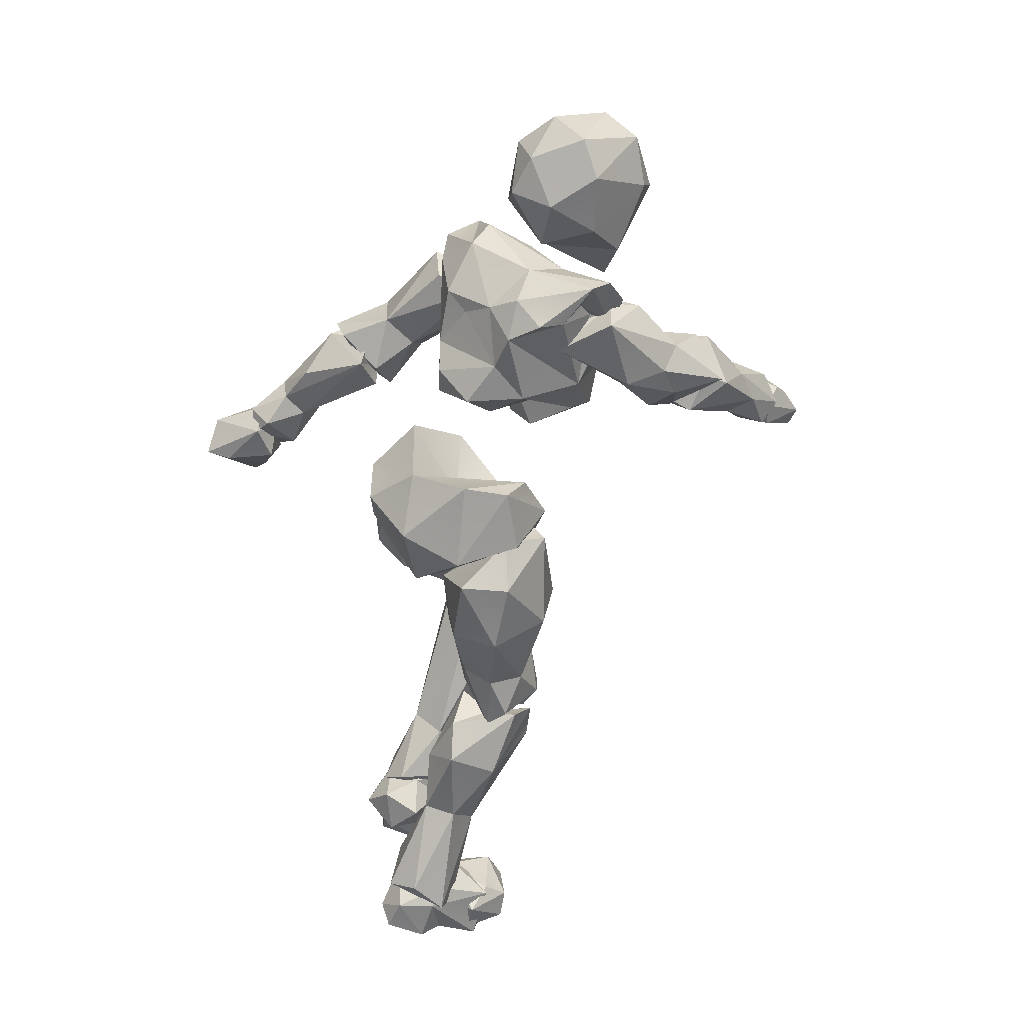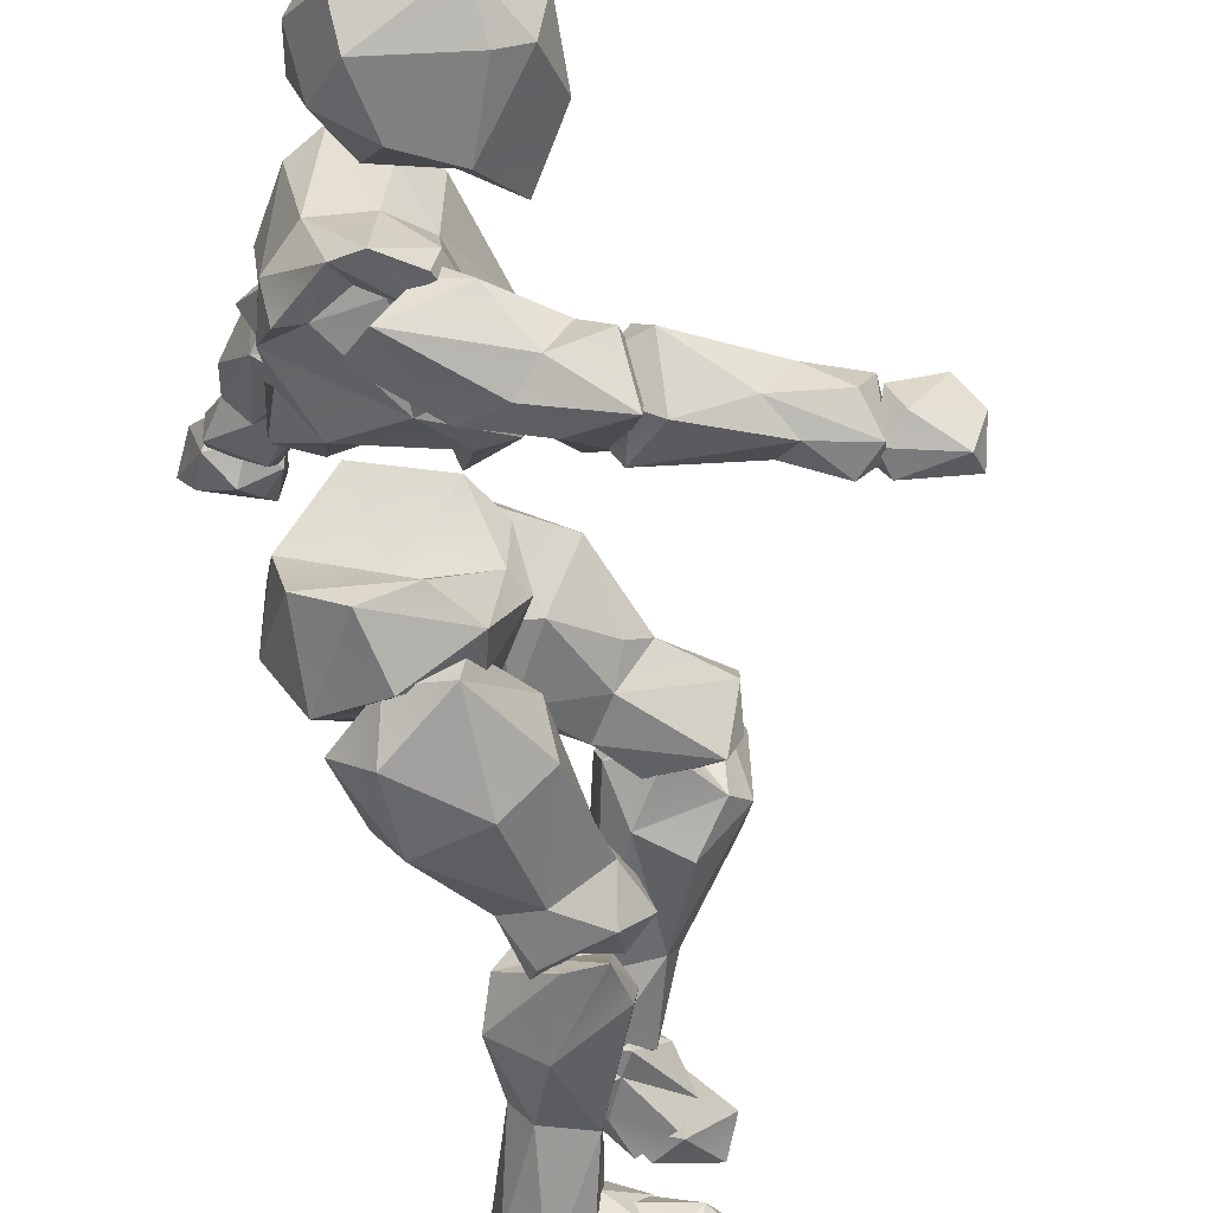
<metadata>
{"format":"obj","ext":"obj","renderer":"f3d","projection":"perspective","resolution":1024,"background":"white","views":[{"elev":29.6,"azim":139.3,"up":"+Y"},{"elev":-61.3,"azim":-159.5,"up":"+Z"}]}
</metadata>
<code>
o Beta_Surface
v 0.5461 0.926 0.4061
v 0.7976 1.024 0.3832
v 0.5029 0.9897 0.4028
v 0.5972 1.036 0.4886
v 0.7332 1.044 0.4572
v 0.6798 0.8483 0.3725
v 0.587 0.8337 0.3425
v 0.498 0.9283 0.3204
v 0.8102 0.9911 0.2611
v 0.6607 1.128 0.4104
v 0.7221 0.9046 0.3848
v 0.7606 0.953 0.4241
v 0.5364 1.06 0.4141
v 0.5131 0.9747 0.3141
v 0.642 1.012 0.3005
v 0.6453 0.9747 0.3821
v 0.5542 0.9225 0.1792
v 0.5721 1.064 0.1714
v 0.5261 0.9861 0.1626
v 0.6434 0.9674 0.1124
v 0.7232 1.101 0.1765
v 0.7569 0.9493 0.1587
v 0.7547 1.093 0.2984
v 0.7427 0.8438 0.3119
v 0.6504 1.079 0.1336
v 0.5675 0.8621 0.2707
v 0.718 0.886 0.2408
v 0.6481 0.9517 0.2302
v 0.3834 1.268 0.3436
v 0.5758 1.463 0.4166
v 0.4038 1.329 0.3877
v 0.4624 1.412 0.4288
v 0.4039 1.437 0.3561
v 0.4936 1.258 0.3793
v 0.4394 1.494 0.466
v 0.5371 1.497 0.4456
v 0.6487 1.337 0.3377
v 0.6176 1.437 0.2238
v 0.5642 1.519 0.3377
v 0.44 1.206 0.3761
v 0.4789 1.138 0.3255
v 0.4408 1.489 0.3067
v 0.4927 1.443 0.4083
v 0.6779 1.295 0.3042
v 0.6266 1.41 0.2846
v 0.4148 1.419 0.2257
v 0.588 1.297 0.3952
v 0.5849 1.255 0.3369
v 0.5639 1.274 0.3626
v 0.4742 1.451 0.4655
v 0.5061 1.536 0.3557
v 0.5071 1.298 0.4257
v 0.673 1.247 0.3131
v 0.6313 1.439 0.331
v 0.4062 1.191 0.1669
v 0.411 1.155 0.2769
v 0.6035 1.27 0.143
v 0.5958 1.429 0.1043
v 0.46 1.197 0.1619
v 0.5283 1.247 0.1595
v 0.3808 1.263 0.1733
v 0.495 1.28 0.1053
v 0.4093 1.443 0.0758
v 0.4575 1.494 0.06234
v 0.5022 1.495 0.0613
v 0.5396 1.5 0.1986
v 0.5996 1.465 0.1644
v 0.4978 1.142 0.2416
v 0.3998 1.441 0.1338
v 0.4571 1.48 0.194
v 0.4954 1.447 0.101
v 0.5521 1.429 0.08615
v 0.4394 1.404 0.08248
v 0.4684 1.42 0.1049
v 0.6807 1.26 0.2171
v 0.6263 1.223 0.2143
v 0.5089 1.215 0.2742
v 0.5648 1.239 0.2234
v 0.6308 1.397 0.1536
v 0.6396 1.334 0.1837
v 0.2571 1.494 0.3145
v 0.485 1.693 0.2578
v 0.3085 1.429 0.2874
v 0.2484 1.639 0.332
v 0.4484 1.697 0.3358
v 0.5113 1.623 0.283
v 0.3037 1.593 0.3627
v 0.3662 1.524 0.3528
v 0.3621 1.691 0.3625
v 0.466 1.581 0.346
v 0.4137 1.49 0.2967
v 0.3104 1.42 0.2347
v 0.231 1.507 0.252
v 0.2341 1.597 0.1911
v 0.2098 1.623 0.2746
v 0.2714 1.703 0.1934
v 0.2817 1.734 0.2712
v 0.4092 1.753 0.2761
v 0.4153 1.732 0.1861
v 0.4864 1.611 0.1996
v 0.4672 1.519 0.246
v 0.343 1.499 0.1639
v 0.2776 1.615 0.1628
v 0.418 1.559 0.1517
v 0.42 1.668 0.1446
v 0.5188 0.6966 0.5005
v 0.5004 0.884 0.3428
v 0.6873 0.8251 0.5085
v 0.6108 0.9463 0.5503
v 0.3524 0.5977 0.4383
v 0.4018 0.6106 0.4807
v 0.337 0.6544 0.4965
v 0.4361 0.7927 0.4035
v 0.4436 0.9126 0.4683
v 0.5182 1.003 0.4239
v 0.5962 1.027 0.5037
v 0.5346 0.9036 0.5476
v 0.7134 0.9377 0.456
v 0.7058 0.9612 0.4989
v 0.6862 0.7999 0.4257
v 0.6659 0.8506 0.3702
v 0.5776 0.7891 0.3357
v 0.4566 0.5549 0.4834
v 0.5509 0.9023 0.3356
v 0.6017 1.02 0.4506
v 0.4519 0.6423 0.537
v 0.4678 0.7324 0.5104
v 0.546 0.6939 0.4528
v 0.5026 0.579 0.4813
v 0.4775 0.6197 0.3758
v 0.5184 0.6858 0.3769
v 0.4673 0.7433 0.3749
v 0.4068 0.7657 0.4363
v 0.3683 0.6219 0.3531
v 0.3273 0.6841 0.4226
v 0.427 0.5965 0.4028
v 0.7126 0.07728 0.502
v 0.7812 0.2146 0.4575
v 0.738 0.2225 0.3418
v 0.7719 0.1726 0.389
v 0.7717 0.2563 0.4016
v 0.6993 0.2688 0.3863
v 0.6545 0.1351 0.5312
v 0.6528 0.219 0.3693
v 0.6348 0.2745 0.4058
v 0.641 0.2251 0.4876
v 0.626 0.2536 0.3676
v 0.7137 0.2269 0.4884
v 0.7056 0.2626 0.4695
v 0.7455 0.1445 0.4501
v 0.6926 0.1603 0.3723
v 0.6565 0.06262 0.4614
v 0.6184 0.1114 0.5168
v 0.5803 0.1285 0.4053
v 0.6807 0.09474 0.3676
v 0.6126 0.1217 0.3621
v 0.5901 0.2019 0.4404
v 0.6514 0.1367 0.5215
v 0.6093 0.1052 0.3626
v 0.5432 0.08092 0.4223
v 0.5824 0.01971 0.407
v 0.5813 0.05713 0.5006
v 0.5879 0.1714 0.4235
v 0.6938 0.1063 0.5126
v 0.6935 0.07295 0.4737
v 0.6641 0.07672 0.3728
v 0.6306 0.03327 0.4897
v 0.6882 0.133 0.3894
v 0.368 0.5213 0.4128
v 0.4112 0.4439 0.4812
v 0.4907 0.5837 0.5329
v 0.3605 0.5536 0.5273
v 0.4115 0.6445 0.5397
v 0.5381 0.6262 0.4687
v 0.5126 0.5633 0.3586
v 0.5403 0.3573 0.3928
v 0.4364 0.644 0.3765
v 0.4524 0.5 0.3495
v 0.6569 0.2736 0.3633
v 0.6845 0.2344 0.3989
v 0.6025 0.2246 0.398
v 0.3726 0.6282 0.4875
v 0.6593 0.2406 0.521
v 0.6421 0.3834 0.4555
v 0.728 0.2813 0.4039
v 0.6323 0.3688 0.3865
v 0.6341 0.1965 0.4853
v 0.5307 0.3353 0.4383
v 0.7353 0.2561 0.4533
v 0.4355 0.6376 0.4596
v 0.3881 0.5598 0.3786
v 0.5198 0.6446 0.4046
v 0.5877 0.3673 0.481
v 0.6263 1.283 0.5978
v 0.7026 1.243 0.4762
v 0.5627 1.466 0.4499
v 0.4591 1.371 0.4159
v 0.485 1.382 0.4769
v 0.6103 1.335 0.5541
v 0.5645 1.415 0.3361
v 0.5166 1.436 0.3554
v 0.6282 1.287 0.4521
v 0.5872 1.264 0.476
v 0.5195 1.373 0.3401
v 0.6397 1.18 0.514
v 0.7329 1.303 0.5412
v 0.7028 1.299 0.6035
v 0.6155 1.223 0.5699
v 0.6682 1.338 0.4817
v 0.575 1.285 0.5296
v 0.5983 1.441 0.4003
v 0.5174 1.416 0.4742
v 0.69 1.229 0.5407
v 0.8641 1.125 0.6893
v 0.807 1.028 0.6912
v 0.7264 1.129 0.6637
v 0.7938 1.124 0.6082
v 0.6519 1.17 0.567
v 0.624 1.205 0.6108
v 0.6215 1.24 0.5608
v 0.7037 1.283 0.5046
v 0.729 1.257 0.491
v 0.7262 1.288 0.5916
v 0.6912 1.199 0.4955
v 0.805 1.054 0.6318
v 0.8732 1.083 0.6718
v 0.6786 1.275 0.5547
v 0.6454 1.284 0.6018
v 0.7898 1.169 0.6749
v 0.6536 1.239 0.6385
v 0.7953 1.221 0.5904
v 0.8666 1.114 0.6324
v 0.8205 1.162 0.6301
v 0.7313 1.125 0.6249
v 0.757 1.064 0.677
v 0.8049 1.109 0.7223
v 0.6621 1.224 0.5211
v 0.8392 0.962 0.7323
v 0.8796 1.094 0.6517
v 0.787 1.053 0.7182
v 0.8205 1.102 0.732
v 0.8253 1.081 0.6648
v 0.8022 1.021 0.6875
v 0.8073 1.003 0.7307
v 0.8418 0.9921 0.6886
v 0.8165 0.988 0.7496
v 0.819 1.032 0.756
v 0.8313 1.017 0.7639
v 0.909 1.089 0.7554
v 0.948 1.034 0.7388
v 0.8453 1.125 0.6863
v 0.9216 1.026 0.7023
v 0.856 1.034 0.6428
v 0.8761 1.034 0.7818
v 0.4189 1.356 0.1669
v 0.4313 1.439 0.1389
v 0.3231 1.342 0.01395
v 0.4814 1.425 0.03129
v 0.3696 1.308 -0.00261
v 0.3661 1.418 0.07547
v 0.4009 1.261 0.08802
v 0.3573 1.293 0.1221
v 0.2904 1.337 0.08562
v 0.335 1.195 0.07099
v 0.3382 1.252 -0.002745
v 0.494 1.387 0.1692
v 0.442 1.293 0.02243
v 0.5453 1.367 0.1064
v 0.427 1.434 0.09006
v 0.2437 1.334 0.03851
v 0.2574 1.245 0.1179
v 0.296 1.198 0.04198
v 0.2434 1.264 -0.03797
v 0.2403 1.252 0.07566
v 0.1057 1.161 0.000834
v 0.03526 1.181 0.03833
v 0.08901 1.211 0.08195
v 0.2456 1.248 0.1152
v 0.1297 1.22 0.01566
v 0.274 1.181 0.07449
v 0.02515 1.126 0.008226
v 0.086 1.092 0.05869
v 0.01804 1.159 0.1056
v 0.2387 1.307 0.09516
v 0.2082 1.319 0.04163
v 0.2217 1.246 -0.0301
v 0.2879 1.195 0.003747
v 0.03538 1.091 0.03807
v 0.06969 1.094 0.006141
v 0.02342 1.118 0.1183
v 0.2653 1.31 0.04093
v 0.1432 1.134 0.03519
v 0.1155 1.176 0.1029
v 0.1234 1.203 0.1033
v 0.2566 1.263 -0.006717
v 0.3102 1.214 0.05201
v 0.2766 1.233 0.07782
v -0.05376 1.12 0.1318
v -0.005132 1.14 0.03577
v -0.05802 1.038 0.04211
v 0.01362 1.152 0.0906
v -0.05485 1.077 0.0206
v 0.038 1.118 0.01959
v -0.02088 1.043 0.05852
v 0.03393 1.074 0.02193
v 0.0588 1.083 0.07858
v 0.02299 1.099 0.1213
v -0.08026 1.09 0.07984
v -0.03391 1.086 0.1406
v 0.6689 -0.01548 0.2069
v 0.8256 0.007476 0.2191
v 0.6511 0.06056 0.2318
v 0.8779 0.03353 0.2679
v 0.7085 -0.02792 0.184
v 0.6649 0.07097 0.3159
v 0.861 0.09 0.2491
v 0.7823 0.1207 0.2106
v 0.7814 0.0105 0.2149
v 0.8064 0.08606 0.2037
v 0.7633 0.003508 0.2607
v 0.8637 0.05754 0.3083
v 0.8276 0.01909 0.3336
v 0.739 0.08525 0.3238
v 0.6656 0.005032 0.2923
v 0.8019 0.1412 0.3162
v 0.7549 0.03981 0.3064
v 0.7068 -0.008798 0.3177
v 0.759 0.1297 0.3377
v 0.7135 0.1359 0.2692
v 0.6719 0.06296 0.1822
v 0.638 -0.01158 0.1745
v 0.6712 -0.03472 0.2195
v 0.5772 0.001158 0.3028
v 0.6248 0.0418 0.1758
v 0.7316 0.02953 0.2815
v 0.6906 0.07654 0.3224
v 0.703 0.1015 0.2794
v 0.5953 0.07177 0.2673
v 0.6661 0.07264 0.1907
v 0.718 0.04473 0.1757
v 0.7186 -0.01235 0.1922
v 0.6911 -0.0185 0.3193
v 0.569 0.02002 0.2558
v 0.6703 0.2396 0.2785
v 0.5551 0.4412 0.1839
v 0.5785 0.4525 0.2897
v 0.5557 0.4219 0.244
v 0.7462 0.4493 0.2033
v 0.7404 0.4159 0.2858
v 0.7706 0.307 0.2624
v 0.7125 0.5099 0.2376
v 0.6587 0.4307 0.3155
v 0.6417 0.5348 0.2876
v 0.8609 0.1331 0.2785
v 0.7475 0.06758 0.2125
v 0.8408 0.1448 0.2191
v 0.7375 0.2973 0.2113
v 0.6699 0.2455 0.2323
v 0.7826 0.1574 0.341
v 0.6914 0.2917 0.3028
v 0.7189 0.103 0.3074
v 0.8367 0.1079 0.2983
v 0.637 0.5194 0.2114
v 0.5574 0.5149 0.1684
v 0.6136 0.5306 0.1533
v 0.6733 0.41 0.1554
v 0.7983 0.09264 0.1815
v 0.5918 0.8518 0.296
v 0.5294 0.6243 0.2699
v 0.758 0.9029 0.1482
v 0.6734 0.6257 0.2447
v 0.5122 0.8 0.1521
v 0.5199 0.8387 0.2523
v 0.593 0.7858 0.08944
v 0.6919 0.8986 0.08421
v 0.5691 0.9607 0.115
v 0.7105 0.7675 0.1026
v 0.7549 0.7764 0.1793
v 0.6718 0.7328 0.2979
v 0.6006 0.6221 0.298
v 0.66 0.5113 0.1885
v 0.5916 0.5277 0.1899
v 0.5451 0.4978 0.207
v 0.5784 0.5266 0.3183
v 0.6259 0.5365 0.2626
v 0.5589 0.9638 0.1715
v 0.6567 0.9754 0.1313
v 0.702 0.8526 0.2743
v 0.5111 0.6181 0.2186
v 0.5967 0.6194 0.1539
v 0.6622 0.6206 0.1745
v 0.645 0.5693 0.2795
v 0.5697 0.489 0.2839
v 0.5099 0.5492 0.2815
v 0.4923 0.5295 0.2217
v 0.6389 0.5434 0.155
v 0.5356 0.5488 0.1736
f 4 12 5
f 1 7 6
f 7 3 8
f 23 2 9
f 4 13 3
f 10 4 5
f 9 2 12
f 3 1 4
f 7 1 3
f 11 6 12
f 24 12 6
f 9 12 24
f 14 13 15
f 13 10 15
f 10 23 15
f 1 6 16
f 6 11 16
f 11 12 16
f 12 1 16
f 19 14 18
f 19 20 17
f 26 27 24
f 20 19 25
f 8 26 7
f 22 21 9
f 21 23 9
f 24 22 9
f 18 23 21
f 14 15 18
f 18 15 23
f 20 28 17
f 17 28 26
f 26 28 27
f 27 28 20
f 56 40 29
f 40 56 41
f 31 33 29
f 51 42 33
f 37 47 53
f 53 44 37
f 43 30 36
f 54 39 30
f 31 52 32
f 77 40 41
f 49 77 48
f 35 32 50
f 54 45 38
f 53 48 76
f 53 75 44
f 76 75 53
f 57 76 60
f 59 62 57
f 65 67 58
f 73 65 71
f 67 38 79
f 58 67 79
f 65 64 66
f 41 56 68
f 61 29 46
f 56 29 61
f 70 51 66
f 51 70 42
f 72 71 65
f 72 62 74
f 72 74 71
f 78 48 77
f 65 58 72
f 64 70 66
f 59 68 55
f 60 59 57
f 61 63 62
f 38 67 66
f 80 38 45
f 48 78 76
f 83 93 92
f 87 84 81
f 89 98 97
f 85 82 98
f 91 101 90
f 90 89 88
f 84 97 95
f 91 83 92
f 97 99 96
f 98 82 99
f 82 100 99
f 86 100 82
f 91 92 102
f 104 102 103
f 94 102 92
f 93 94 92
f 102 104 101
f 114 107 113
f 115 114 116
f 107 114 115
f 108 109 117
f 118 119 108
f 116 117 109
f 109 119 116
f 128 108 106
f 122 120 131
f 120 121 118
f 124 122 107
f 122 124 121
f 123 136 130
f 110 111 112
f 136 110 134
f 125 118 115
f 126 127 112
f 129 126 123
f 123 126 111
f 129 128 106
f 128 129 131
f 131 129 130
f 130 129 123
f 120 128 131
f 130 134 131
f 134 132 131
f 113 132 133
f 113 133 114
f 112 135 134
f 126 129 106
f 134 130 136
f 157 146 145
f 147 145 142
f 145 149 142
f 149 141 142
f 143 149 146
f 138 148 150
f 141 140 139
f 138 140 141
f 144 139 151
f 142 144 147
f 144 142 139
f 152 156 155
f 137 152 155
f 153 154 152
f 138 141 149
f 153 137 143
f 152 137 153
f 137 155 150
f 150 155 151
f 156 151 155
f 147 154 157
f 163 162 158
f 167 164 162
f 165 161 166
f 161 159 166
f 167 162 161
f 158 164 168
f 176 188 170
f 170 169 176
f 170 193 172
f 172 169 170
f 184 171 193
f 193 171 172
f 184 186 192
f 175 192 186
f 177 192 175
f 175 176 178
f 178 176 169
f 180 181 179
f 189 187 180
f 190 191 182
f 190 177 191
f 183 184 193
f 193 188 183
f 170 188 193
f 185 184 189
f 184 185 186
f 186 179 176
f 176 181 188
f 185 189 180
f 180 187 181
f 173 190 182
f 184 174 171
f 174 192 190
f 197 198 212
f 196 211 201
f 206 207 213
f 194 199 210
f 194 207 199
f 209 207 206
f 202 195 205
f 202 205 203
f 205 208 210
f 210 208 194
f 196 209 211
f 200 209 202
f 198 199 212
f 197 210 198
f 204 203 197
f 200 202 204
f 197 212 201
f 201 212 196
f 204 201 200
f 197 201 204
f 213 205 195
f 208 205 213
f 207 208 213
f 218 234 216
f 237 218 220
f 223 230 229
f 228 230 223
f 229 231 223
f 223 231 222
f 217 222 233
f 234 218 217
f 224 217 218
f 232 226 225
f 225 226 215
f 237 224 218
f 221 227 223
f 223 227 228
f 224 237 222
f 229 236 214
f 233 231 229
f 214 233 229
f 232 233 214
f 225 217 232
f 215 235 225
f 236 235 215
f 236 216 235
f 240 244 247
f 245 238 243
f 248 246 238
f 244 238 246
f 243 240 242
f 254 247 248
f 249 241 254
f 239 252 253
f 239 253 242
f 245 253 252
f 245 252 238
f 243 253 245
f 250 238 252
f 238 254 248
f 251 239 242
f 256 260 263
f 269 258 260
f 258 267 259
f 268 266 261
f 268 256 266
f 257 263 260
f 265 273 259
f 259 273 257
f 270 271 263
f 262 264 261
f 261 264 265
f 264 272 265
f 255 261 266
f 260 256 269
f 258 269 268
f 265 272 273
f 273 272 274
f 294 284 277
f 297 278 280
f 277 285 279
f 286 279 285
f 279 286 275
f 292 280 294
f 289 288 281
f 284 291 285
f 276 279 281
f 281 275 289
f 289 275 292
f 292 282 289
f 282 293 290
f 282 292 293
f 290 293 283
f 277 283 294
f 296 287 295
f 291 297 295
f 297 296 295
f 288 283 281
f 298 309 301
f 301 299 298
f 302 299 303
f 305 306 304
f 304 307 309
f 307 304 306
f 309 300 304
f 298 308 309
f 303 306 305
f 319 311 318
f 313 311 316
f 311 320 318
f 320 322 326
f 321 322 313
f 313 322 311
f 326 322 323
f 325 323 322
f 310 324 312
f 310 312 330
f 312 324 315
f 313 316 321
f 322 321 325
f 330 314 310
f 314 319 318
f 318 327 314
f 323 315 327
f 328 315 323
f 312 329 330
f 339 337 340
f 339 338 337
f 336 337 338
f 332 331 341
f 342 332 341
f 338 333 336
f 336 333 342
f 331 343 334
f 343 333 338
f 338 334 343
f 335 337 336
f 342 341 335
f 344 360 347
f 345 347 364
f 348 357 366
f 348 349 350
f 349 360 350
f 349 351 353
f 363 346 353
f 365 363 351
f 367 355 358
f 357 350 356
f 350 359 354
f 360 344 361
f 358 361 344
f 361 355 362
f 356 354 367
f 364 346 363
f 357 348 350
f 358 357 367
f 362 355 367
f 354 362 367
f 372 373 376
f 374 375 377
f 387 375 376
f 377 378 391
f 378 379 371
f 388 378 370
f 369 380 373
f 368 379 388
f 384 385 392
f 393 385 384
f 388 386 368
f 376 386 387
f 383 397 382
f 381 382 396
f 390 374 377
f 392 371 379
f 379 380 392
f 392 380 384
f 384 394 393
f 383 395 397
f 383 393 395
f 389 369 372
f 396 391 381
f 371 392 381
f 385 382 381
f 14 3 13
f 7 24 6
f 12 2 5
f 10 13 4
f 17 8 19
f 4 1 12
f 8 3 14
f 21 25 18
f 7 26 24
f 19 18 25
f 22 27 20
f 25 22 20
f 64 73 63
f 24 27 22
f 19 8 14
f 42 46 33
f 49 47 34
f 40 31 29
f 35 33 31
f 36 39 35
f 30 39 36
f 51 35 39
f 52 31 40
f 35 51 33
f 52 47 43
f 30 43 47
f 32 52 43
f 38 66 39
f 39 66 51
f 46 29 33
f 53 47 48
f 48 47 49
f 77 41 68
f 49 34 77
f 40 77 34
f 47 37 30
f 50 32 43
f 36 50 43
f 52 40 34
f 47 52 34
f 32 35 31
f 36 35 50
f 54 30 37
f 39 54 38
f 37 45 54
f 80 45 37
f 80 37 44
f 76 57 75
f 59 55 62
f 61 55 56
f 73 62 63
f 67 65 66
f 68 56 55
f 62 55 61
f 69 61 46
f 69 63 61
f 69 64 63
f 69 70 64
f 42 70 46
f 57 80 75
f 46 70 69
f 74 62 73
f 79 57 62
f 72 79 62
f 79 72 58
f 68 59 77
f 60 78 77
f 60 77 59
f 76 78 60
f 74 73 71
f 132 135 133
f 57 79 80
f 79 38 80
f 75 80 44
f 81 84 95
f 93 81 95
f 84 89 97
f 89 85 98
f 85 86 82
f 90 101 86
f 90 85 89
f 87 88 89
f 88 87 81
f 88 81 83
f 83 81 93
f 89 84 87
f 88 83 91
f 85 90 86
f 90 88 91
f 96 95 97
f 94 93 95
f 97 98 99
f 99 100 105
f 100 101 104
f 86 101 100
f 91 102 101
f 103 102 94
f 103 105 104
f 103 94 96
f 94 95 96
f 105 103 96
f 105 96 99
f 100 104 105
f 127 117 114
f 125 115 116
f 116 114 117
f 124 107 115
f 106 108 117
f 109 108 119
f 108 128 120
f 122 121 120
f 108 120 118
f 132 122 131
f 113 107 132
f 132 107 122
f 123 111 136
f 110 136 111
f 124 115 118
f 116 119 125
f 119 118 125
f 121 124 118
f 111 126 112
f 106 127 126
f 117 127 106
f 191 175 178
f 112 127 133
f 112 133 135
f 110 112 134
f 114 133 127
f 157 145 147
f 149 145 146
f 143 148 149
f 138 149 148
f 150 151 140
f 150 140 138
f 139 140 151
f 156 152 154
f 139 142 141
f 150 148 137
f 148 143 137
f 146 153 143
f 144 151 156
f 156 154 144
f 147 144 154
f 154 153 157
f 157 153 146
f 163 160 162
f 162 164 158
f 167 165 164
f 167 161 165
f 168 165 166
f 168 166 159
f 160 159 161
f 163 168 159
f 163 159 160
f 160 161 162
f 163 158 168
f 165 168 164
f 173 171 174
f 171 173 172
f 174 184 192
f 191 178 169
f 244 243 238
f 169 172 182
f 173 174 190
f 183 188 187
f 183 189 184
f 186 185 179
f 175 186 176
f 181 176 179
f 181 187 188
f 185 180 179
f 182 172 173
f 182 191 169
f 192 177 190
f 183 187 189
f 198 210 199
f 201 211 200
f 195 206 213
f 204 202 203
f 202 209 195
f 210 203 205
f 197 203 210
f 209 196 199
f 212 199 196
f 209 199 207
f 209 206 195
f 200 211 209
f 208 207 194
f 230 219 216
f 219 218 216
f 219 220 218
f 219 230 228
f 233 222 231
f 221 223 222
f 222 217 224
f 232 214 226
f 236 226 214
f 237 227 221
f 236 229 216
f 230 216 229
f 232 217 233
f 225 234 217
f 225 235 234
f 216 234 235
f 228 220 219
f 222 237 221
f 237 220 227
f 227 220 228
f 236 215 226
f 272 271 274
f 240 247 241
f 242 240 241
f 254 241 247
f 251 242 241
f 251 241 249
f 251 249 239
f 249 250 239
f 252 239 250
f 243 242 253
f 5 23 10
f 250 249 254
f 250 254 238
f 255 256 263
f 258 257 260
f 259 257 258
f 268 261 267
f 261 255 262
f 271 270 274
f 257 273 270
f 267 265 259
f 271 264 262
f 263 271 262
f 263 262 255
f 261 265 267
f 257 270 263
f 258 268 267
f 256 255 266
f 256 268 269
f 270 273 274
f 295 285 291
f 280 278 294
f 277 284 285
f 294 278 284
f 292 275 287
f 287 286 295
f 286 287 275
f 292 287 280
f 287 296 280
f 289 282 288
f 290 283 288
f 280 296 297
f 278 297 291
f 310 327 324
f 277 279 276
f 281 279 275
f 293 292 294
f 276 283 277
f 293 294 283
f 278 291 284
f 290 288 282
f 281 283 276
f 307 301 309
f 307 303 301
f 298 299 308
f 302 308 299
f 303 299 301
f 303 305 302
f 302 305 300
f 304 300 305
f 309 308 300
f 300 308 302
f 307 306 303
f 328 325 329
f 329 325 317
f 316 317 325
f 311 319 316
f 316 319 317
f 311 322 320
f 325 328 323
f 358 347 345
f 325 321 316
f 317 319 330
f 330 319 314
f 318 320 327
f 320 326 327
f 326 323 327
f 315 324 327
f 328 329 315
f 312 315 329
f 330 329 317
f 340 341 331
f 340 331 334
f 339 340 334
f 332 342 333
f 333 331 332
f 333 343 331
f 338 339 334
f 335 340 337
f 340 335 341
f 342 335 336
f 389 394 369
f 366 358 345
f 345 364 366
f 366 357 358
f 365 348 366
f 364 365 366
f 349 352 360
f 348 351 349
f 353 352 349
f 352 346 360
f 360 346 347
f 346 352 353
f 357 356 367
f 354 356 350
f 354 359 362
f 350 360 359
f 361 359 360
f 358 355 361
f 362 359 361
f 365 351 348
f 364 363 365
f 363 353 351
f 346 364 347
f 372 369 373
f 376 373 386
f 368 386 373
f 376 375 374
f 372 376 374
f 375 387 370
f 370 377 375
f 388 379 378
f 370 378 377
f 373 380 368
f 368 380 379
f 382 393 383
f 382 385 393
f 387 386 388
f 370 387 388
f 397 396 382
f 389 390 397
f 396 390 391
f 397 390 396
f 391 390 377
f 372 374 390
f 389 372 390
f 378 371 391
f 384 369 394
f 384 380 369
f 397 395 389
f 395 393 394
f 381 391 371
f 385 381 392
f 17 26 8
f 25 21 22
f 64 65 73
f 132 134 135
f 191 177 175
f 244 240 243
f 272 264 271
f 5 2 23
f 295 286 285
f 310 314 327
f 358 344 347
f 389 395 394

</code>
